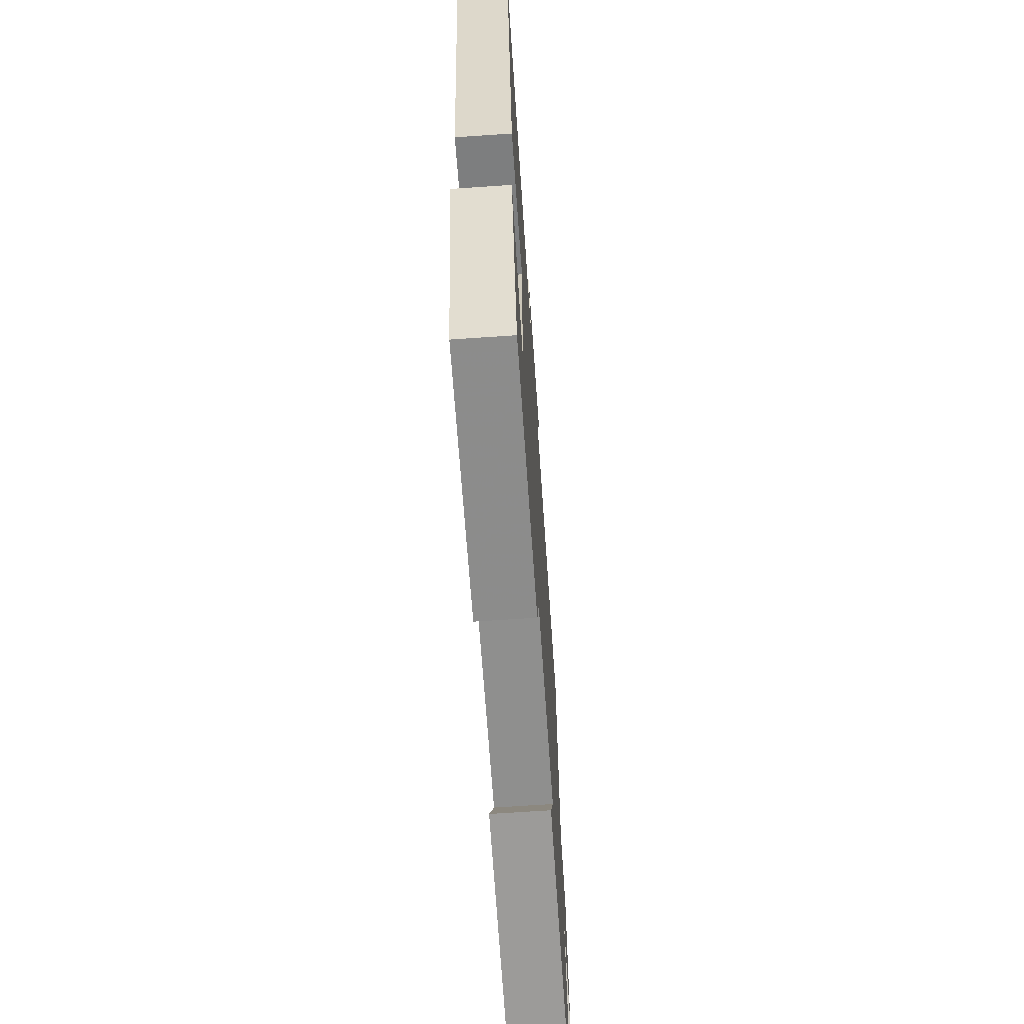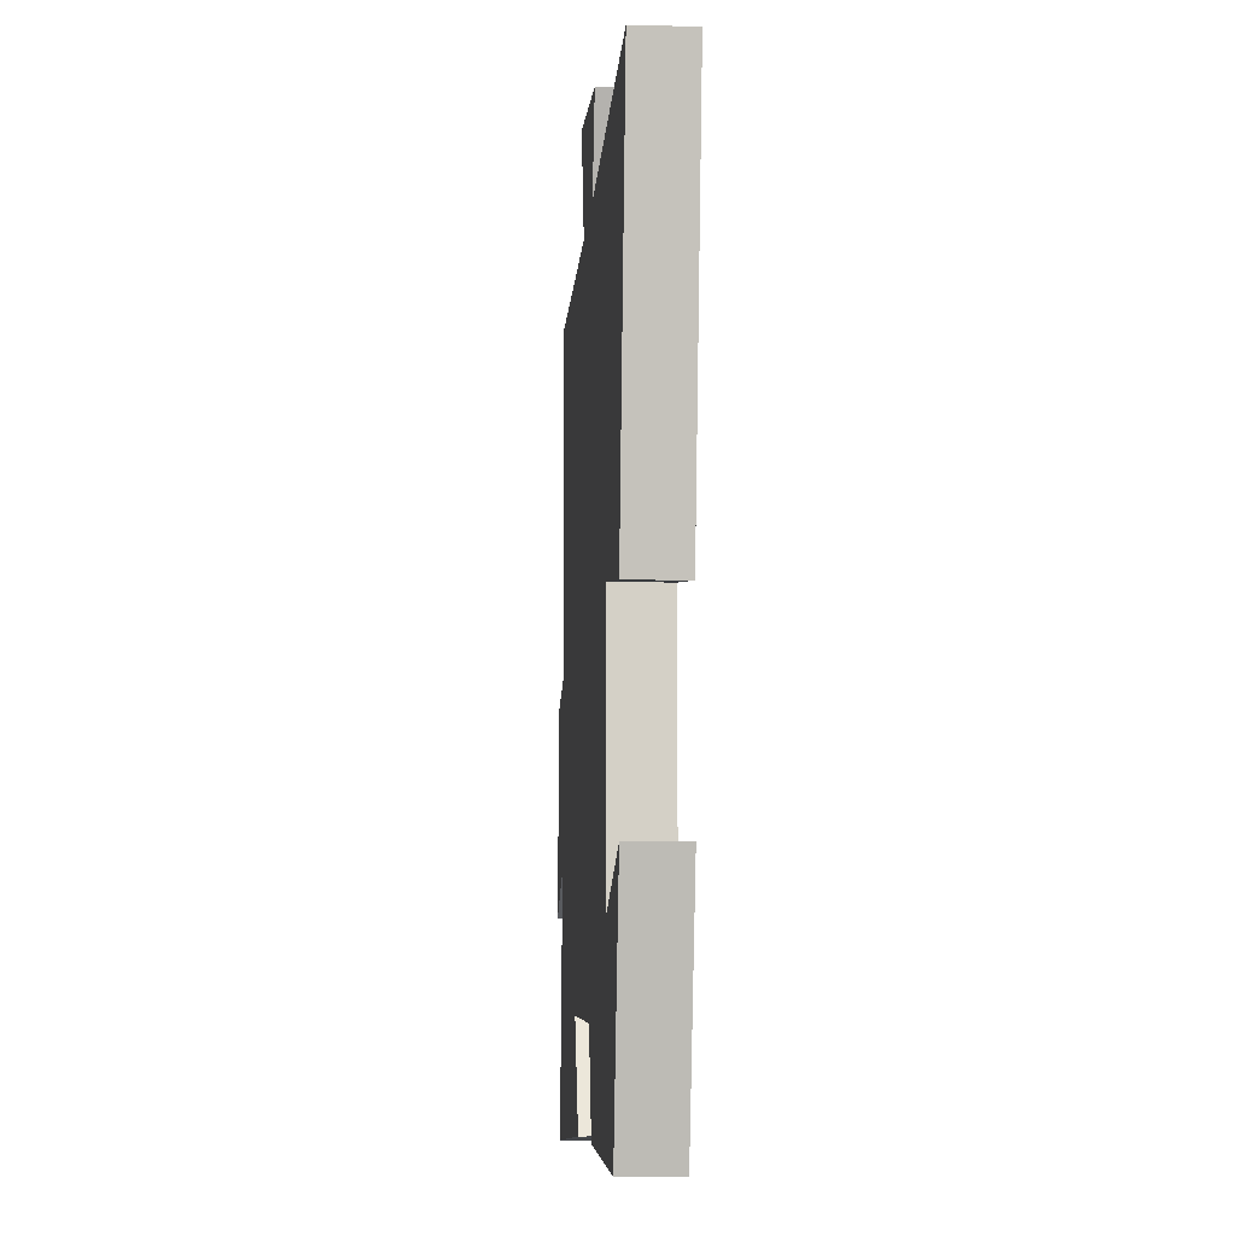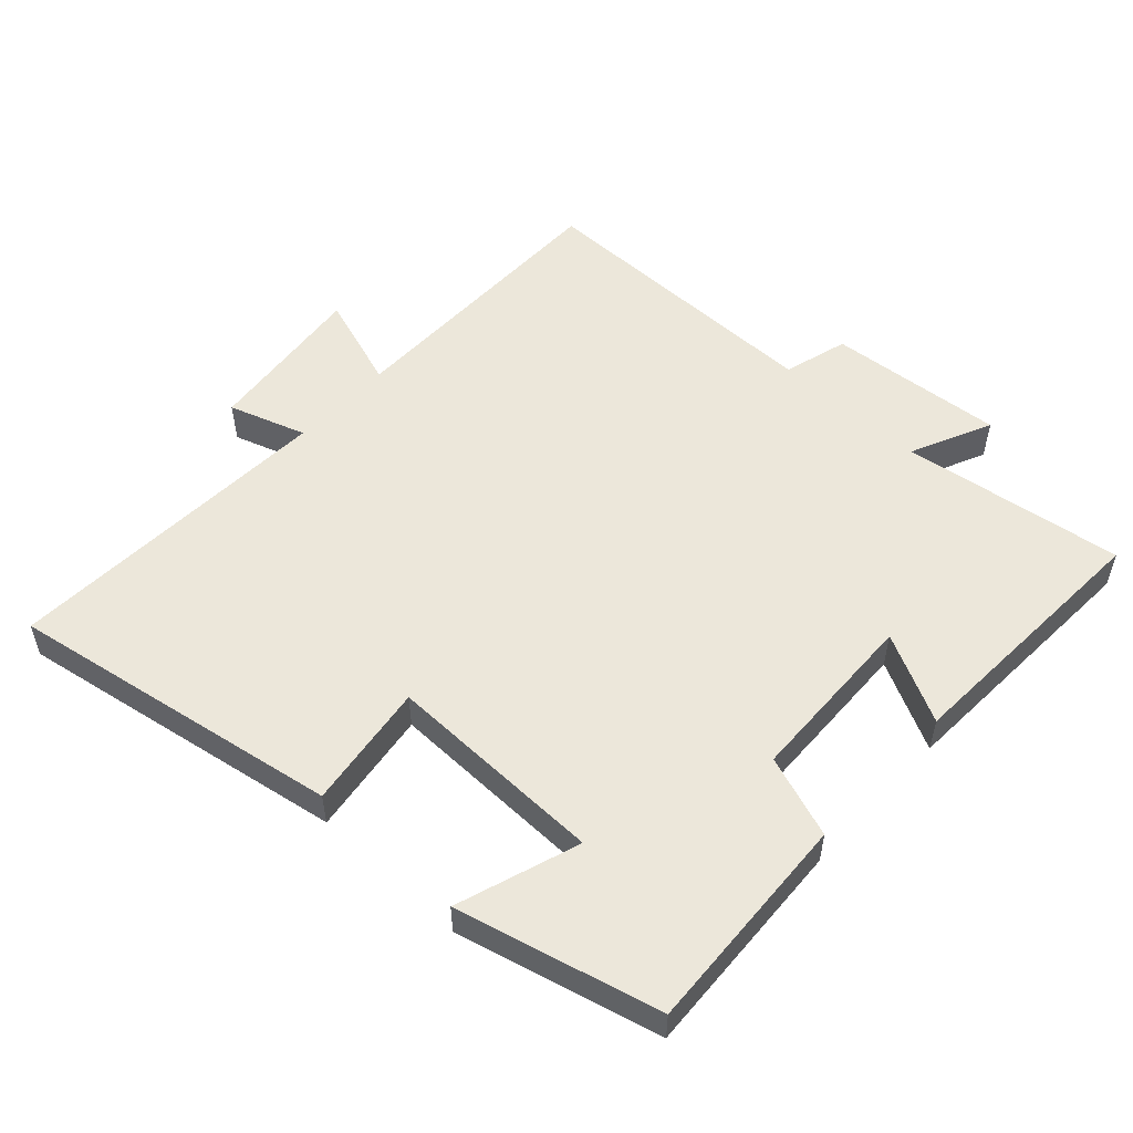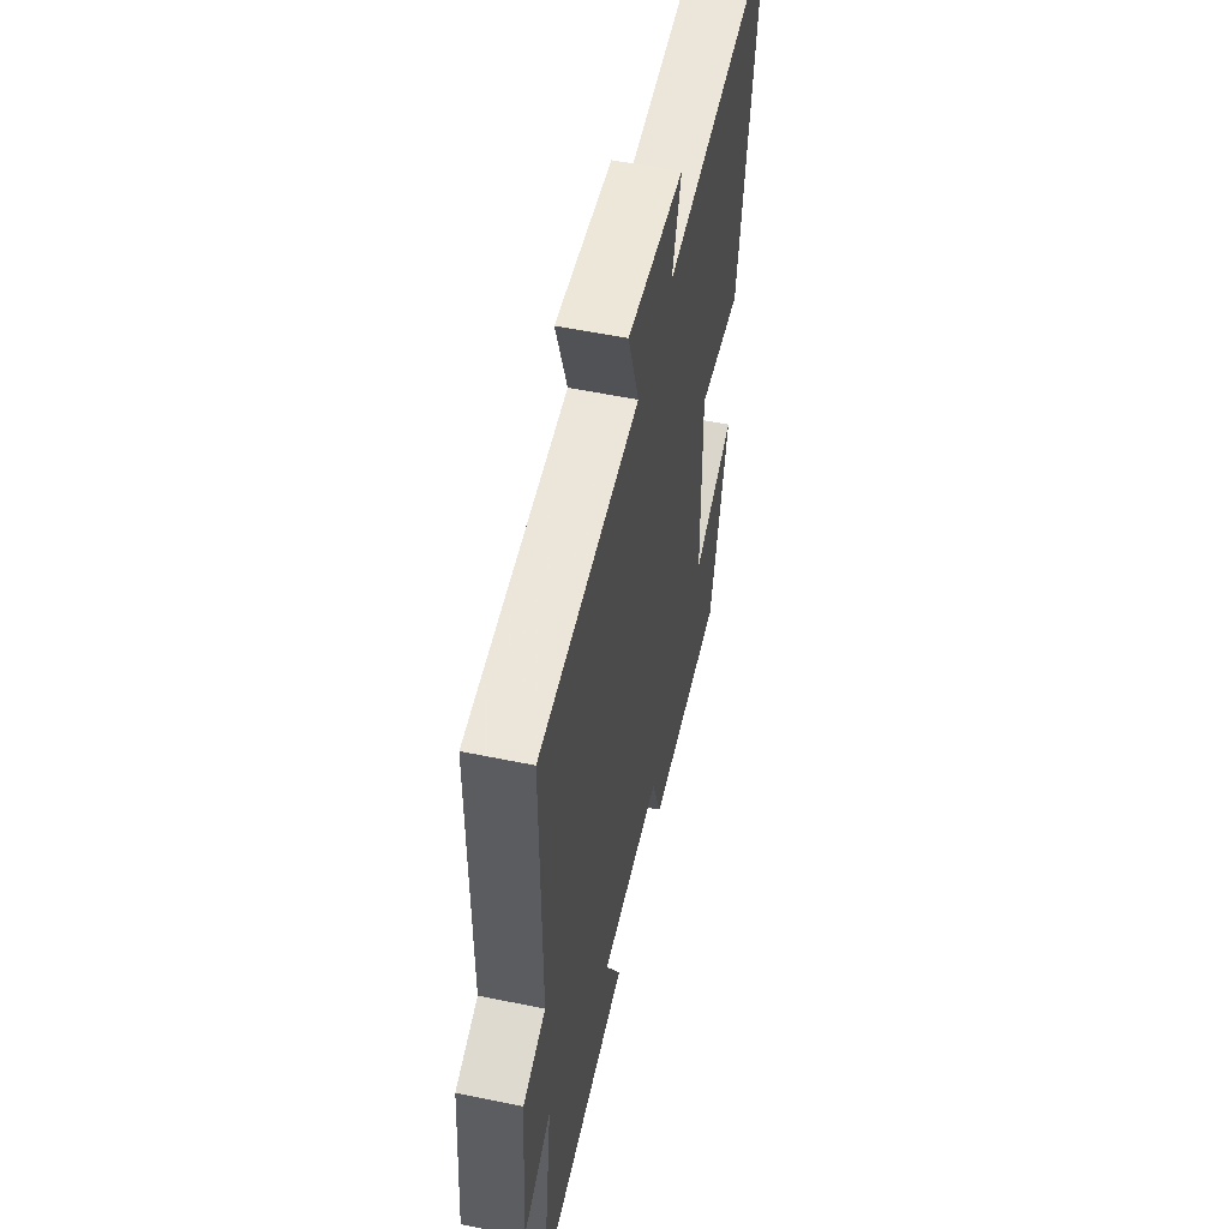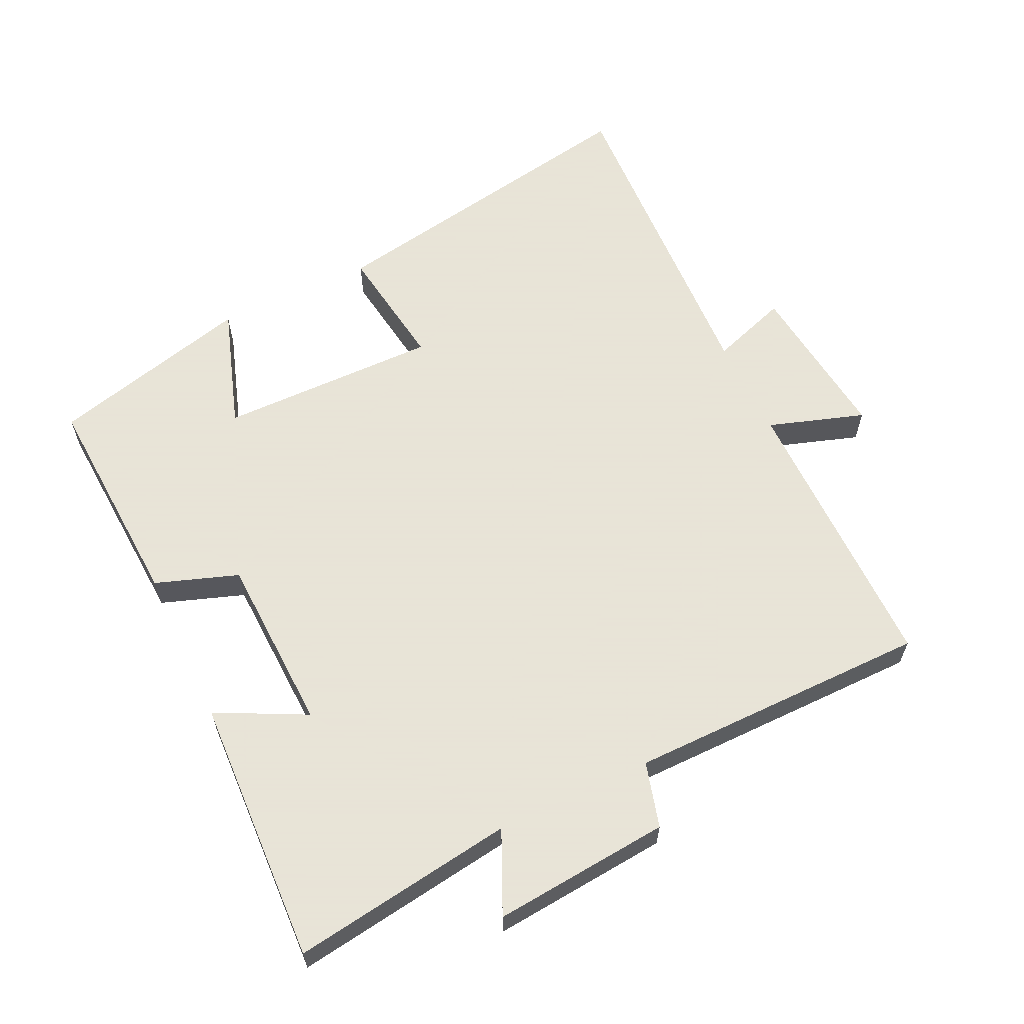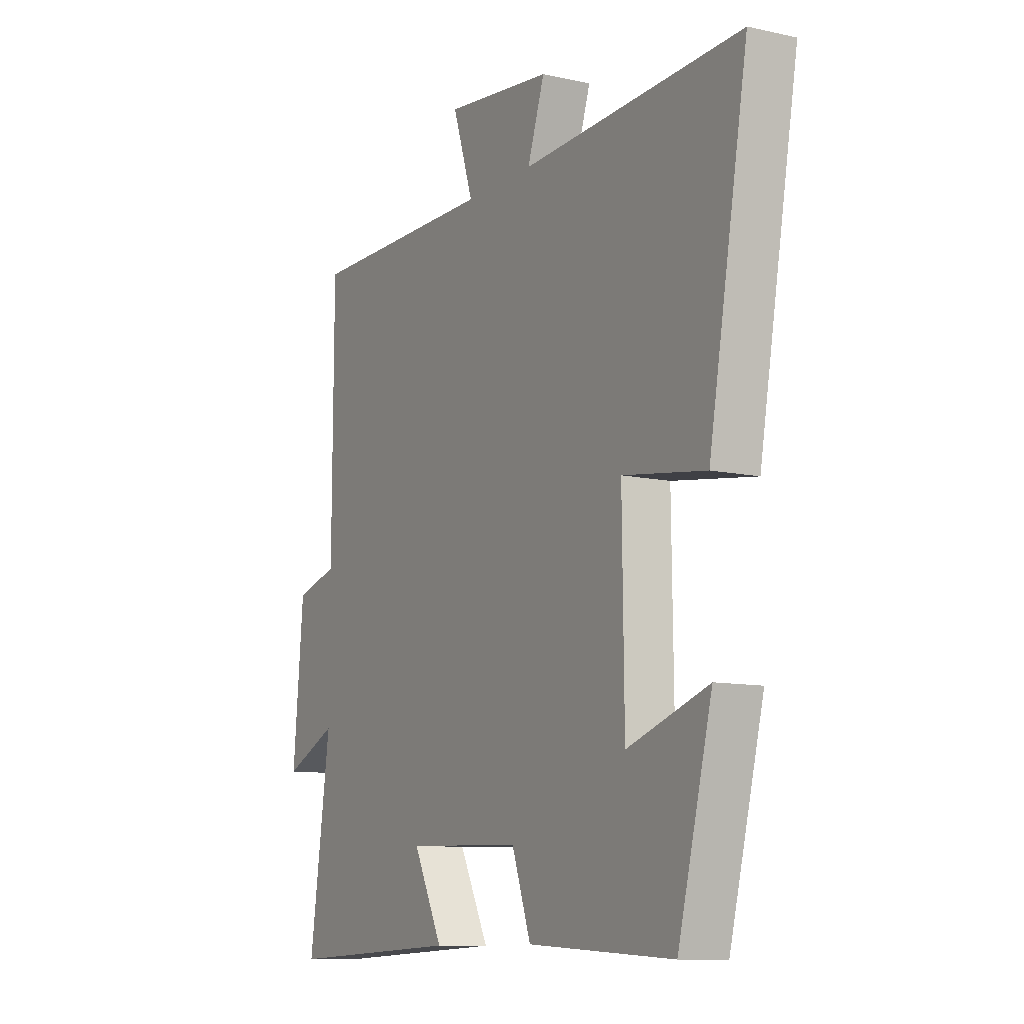
<metadata>
{"format":"obj","ext":"obj","renderer":"f3d","projection":"perspective","resolution":1024,"background":"white","views":[{"elev":-67.4,"azim":93.9,"up":"+Z"},{"elev":-8.1,"azim":86.0,"up":"+Z"},{"elev":53.7,"azim":133.0,"up":"+Y"},{"elev":54.4,"azim":-77.6,"up":"+Z"},{"elev":61.4,"azim":-115.4,"up":"+Y"},{"elev":-10.4,"azim":60.6,"up":"+Z"}]}
</metadata>
<code>
v 0.589 0.07 0.522
v 0.5 0.07 0.024
v 0.312 0.07 0.051
v 0.316 0.07 -0.277
v 0.5 0.07 -0.216
v 0.422 0.07 -0.519
v 0.091 0.07 -0.5
v 0.048 0.07 -0.377
v -0.216 0.07 -0.367
v -0.149 0.07 -0.5
v -0.548 0.07 -0.517
v -0.5 0.07 -0.185
v -0.621 0.07 -0.24
v -0.597 0.07 0.024
v -0.5 0.07 0.051
v -0.498 0.07 0.501
v -0.068 0.07 0.5
v -0.115 0.07 0.643
v 0.129 0.07 0.615
v 0.09 0.07 0.5
v 0.589 0 0.522
v 0.5 0 0.024
v 0.312 0 0.051
v 0.316 0 -0.277
v 0.5 0 -0.216
v 0.422 0 -0.519
v 0.091 0 -0.5
v 0.048 0 -0.377
v -0.216 0 -0.367
v -0.149 0 -0.5
v -0.548 0 -0.517
v -0.5 0 -0.185
v -0.621 0 -0.24
v -0.597 0 0.024
v -0.5 0 0.051
v -0.498 0 0.501
v -0.068 0 0.5
v -0.115 0 0.643
v 0.129 0 0.615
v 0.09 0 0.5
f 17 18 19 20
f 15 16 17
f 15 17 20
f 12 13 14 15
f 12 15 20 1
f 9 10 11 12
f 8 9 12 1
f 6 7 8
f 5 6 8
f 4 5 8
f 3 4 8
f 1 2 3
f 1 3 8
f 40 39 38 37
f 37 36 35
f 40 37 35
f 35 34 33 32
f 21 40 35 32
f 32 31 30 29
f 21 32 29 28
f 28 27 26
f 28 26 25
f 28 25 24
f 28 24 23
f 23 22 21
f 28 23 21
f 1 21 22 2
f 2 22 23 3
f 3 23 24 4
f 4 24 25 5
f 5 25 26 6
f 6 26 27 7
f 7 27 28 8
f 8 28 29 9
f 9 29 30 10
f 10 30 31 11
f 11 31 32 12
f 12 32 33 13
f 13 33 34 14
f 14 34 35 15
f 15 35 36 16
f 16 36 37 17
f 17 37 38 18
f 18 38 39 19
f 19 39 40 20
f 20 40 21 1

</code>
